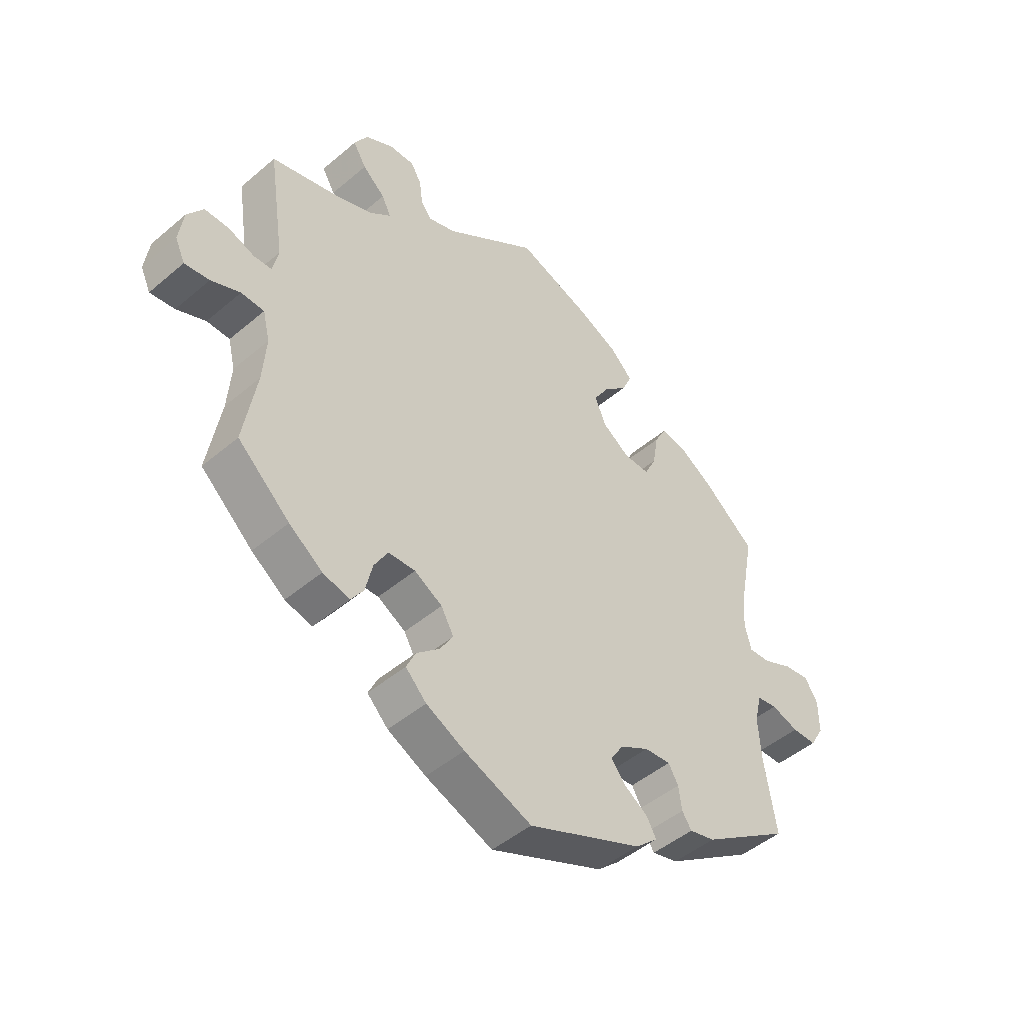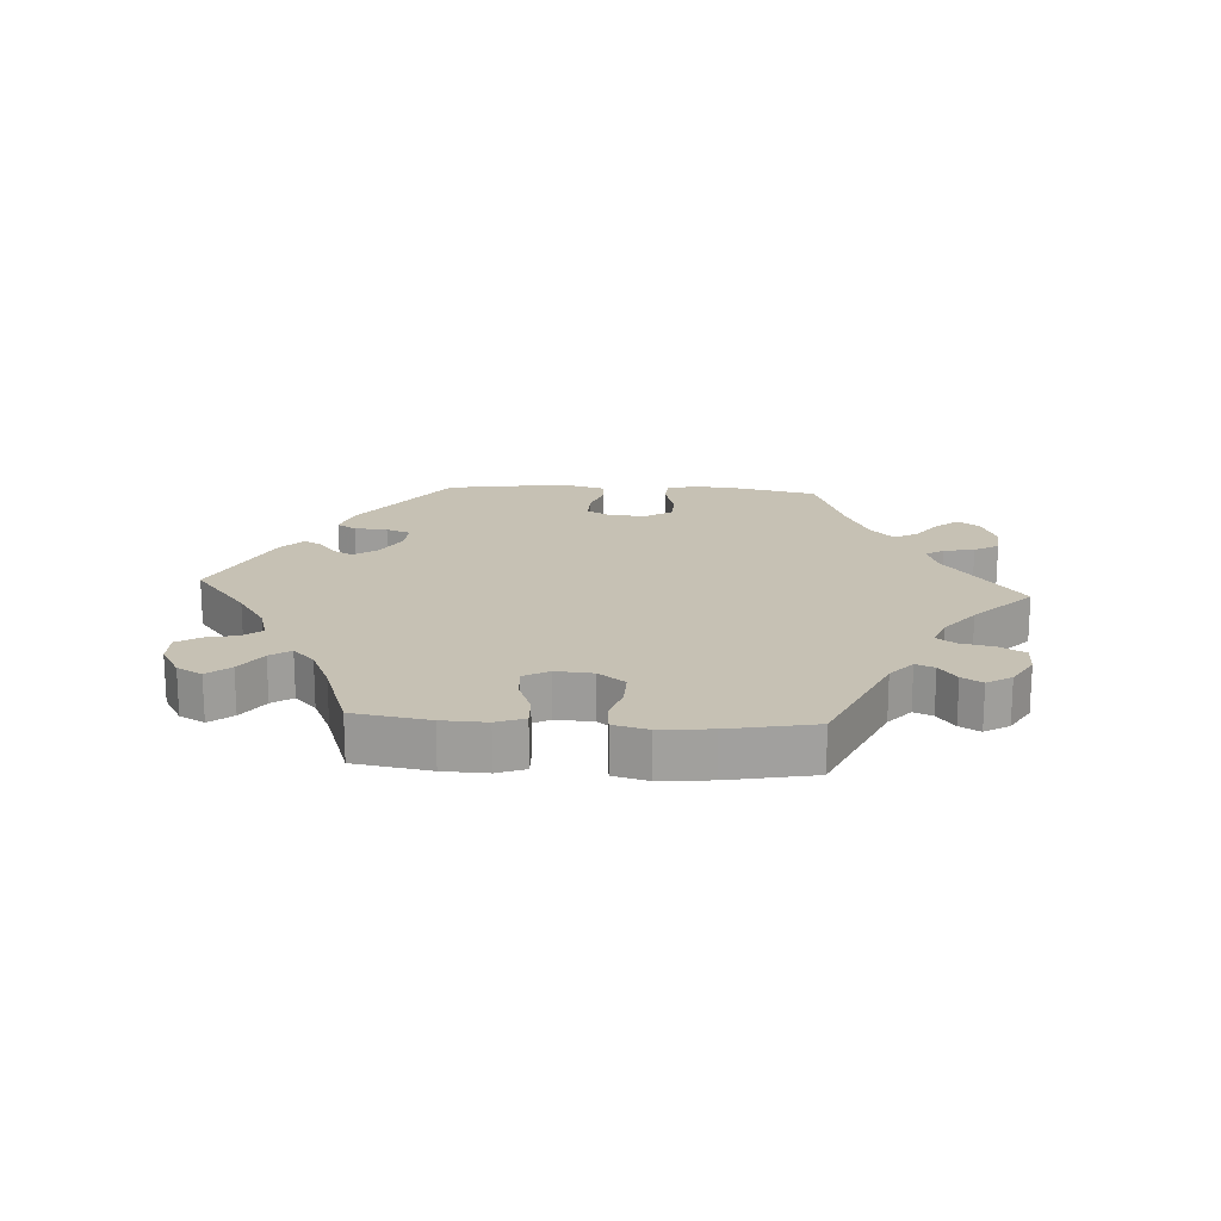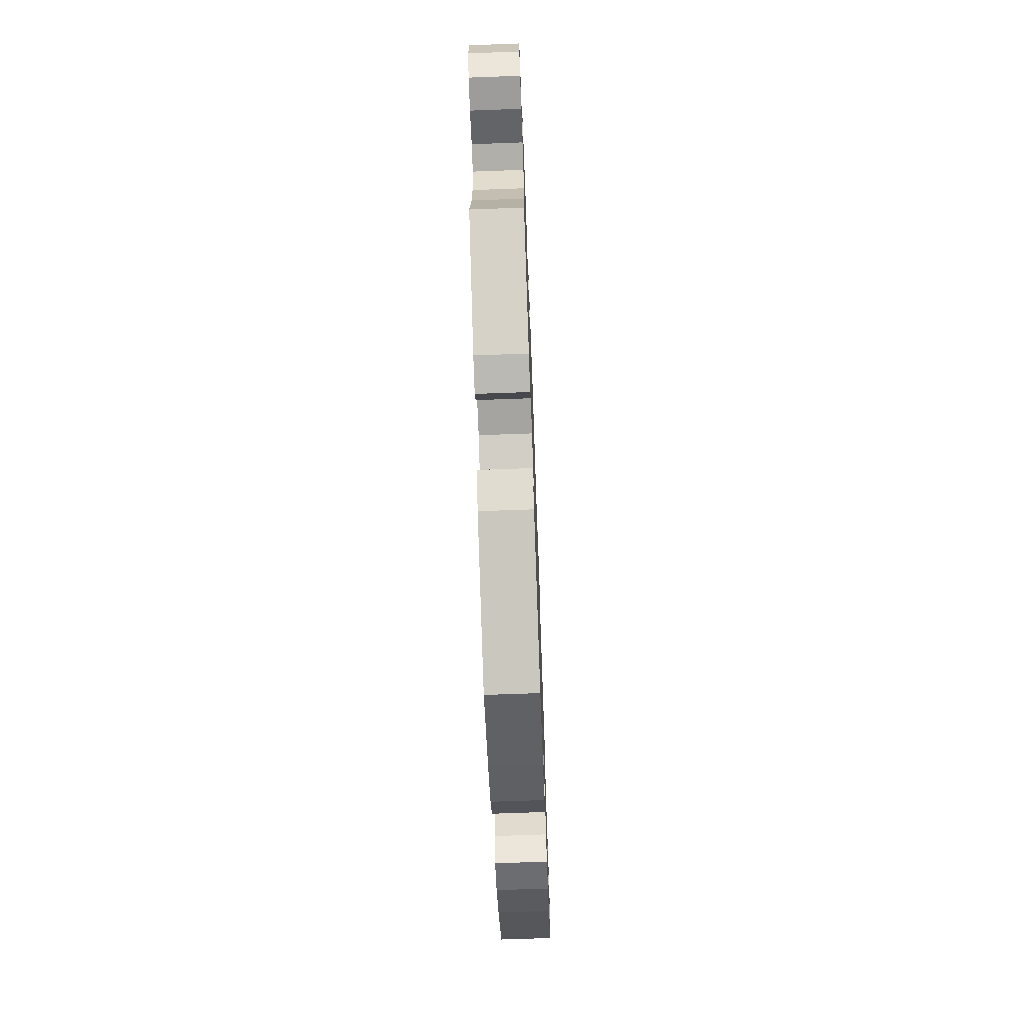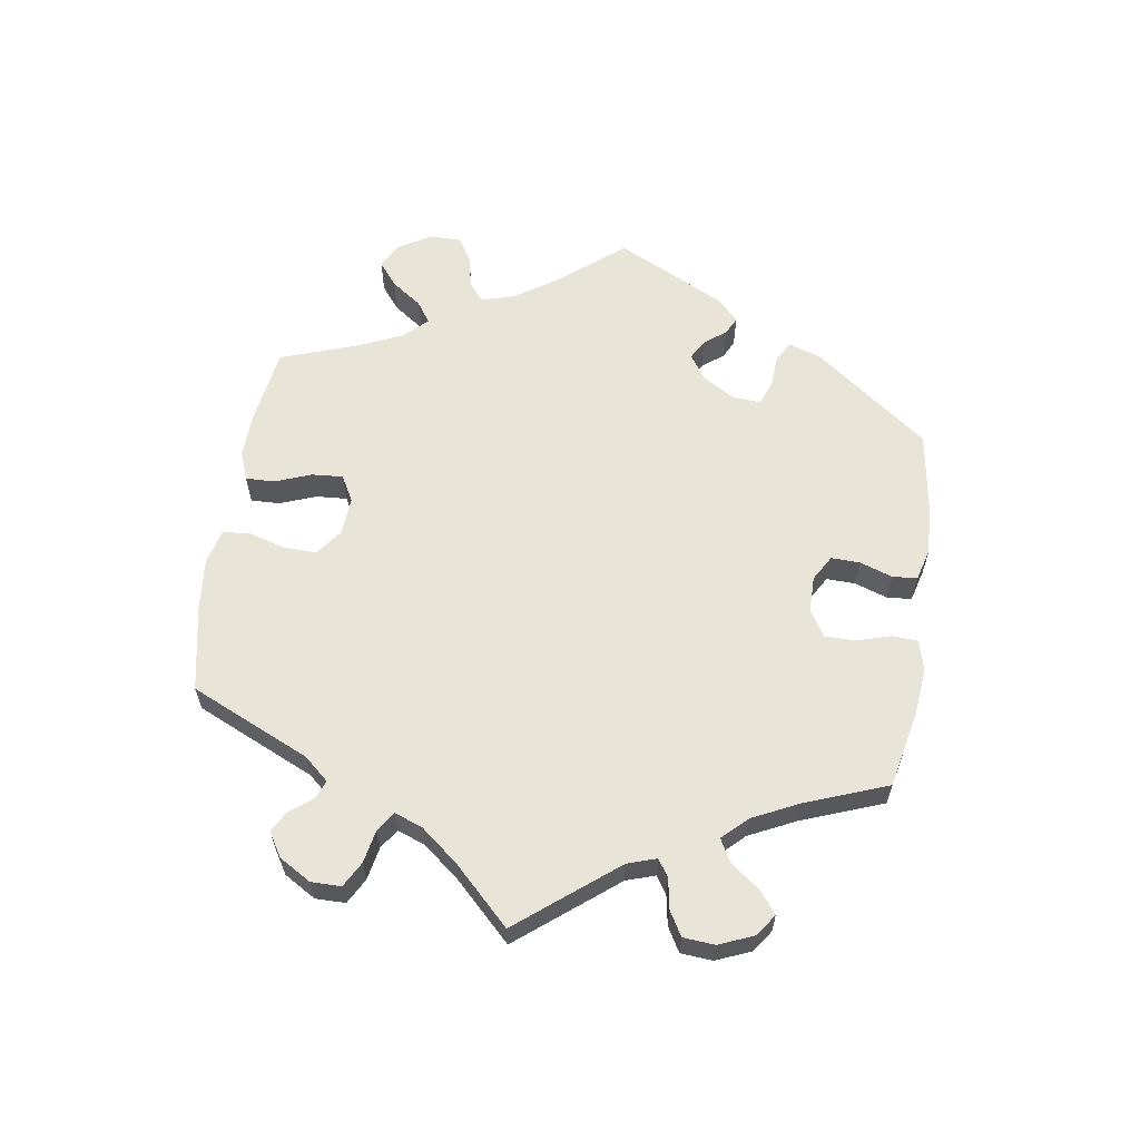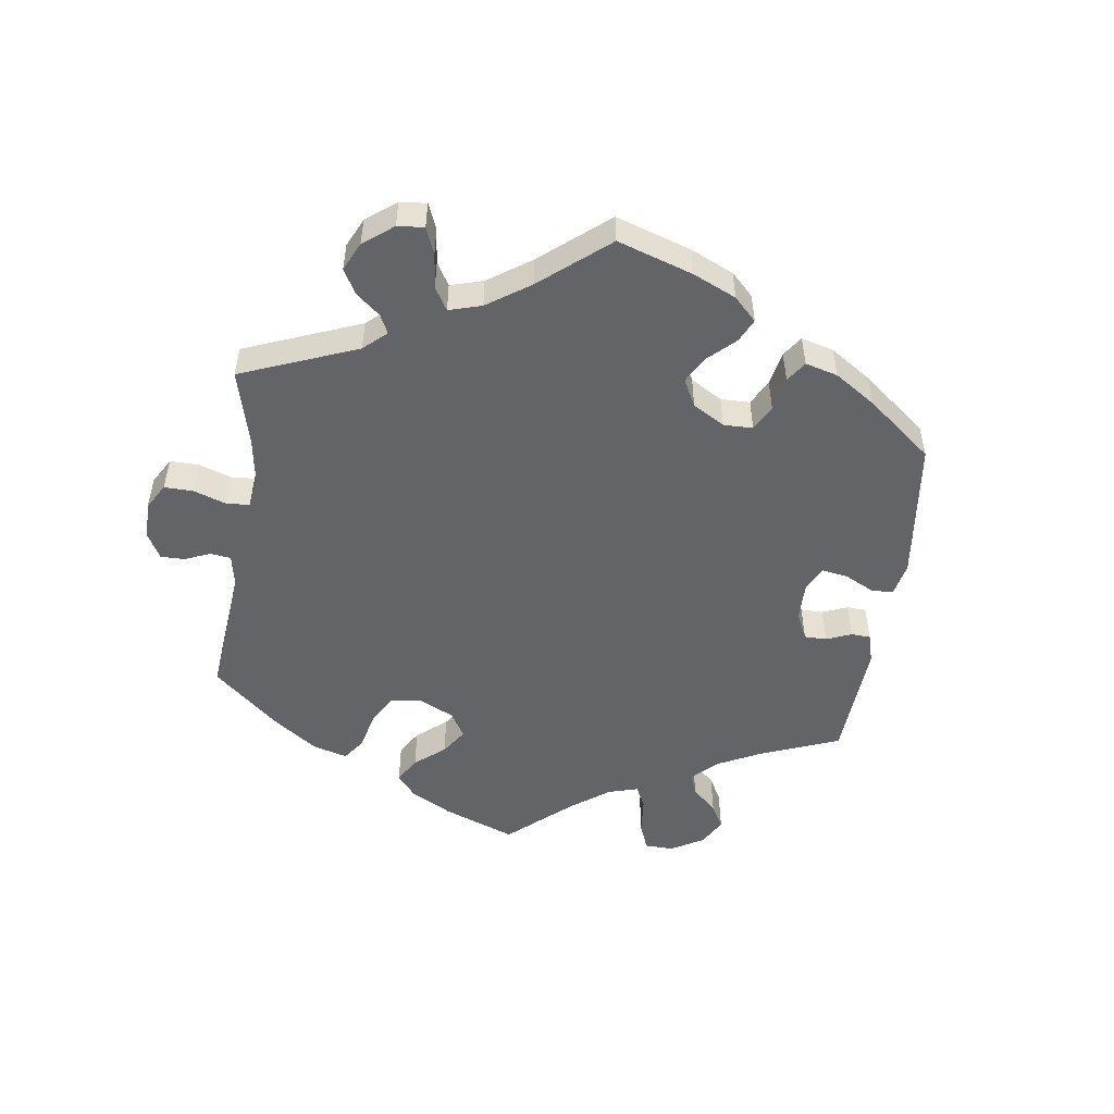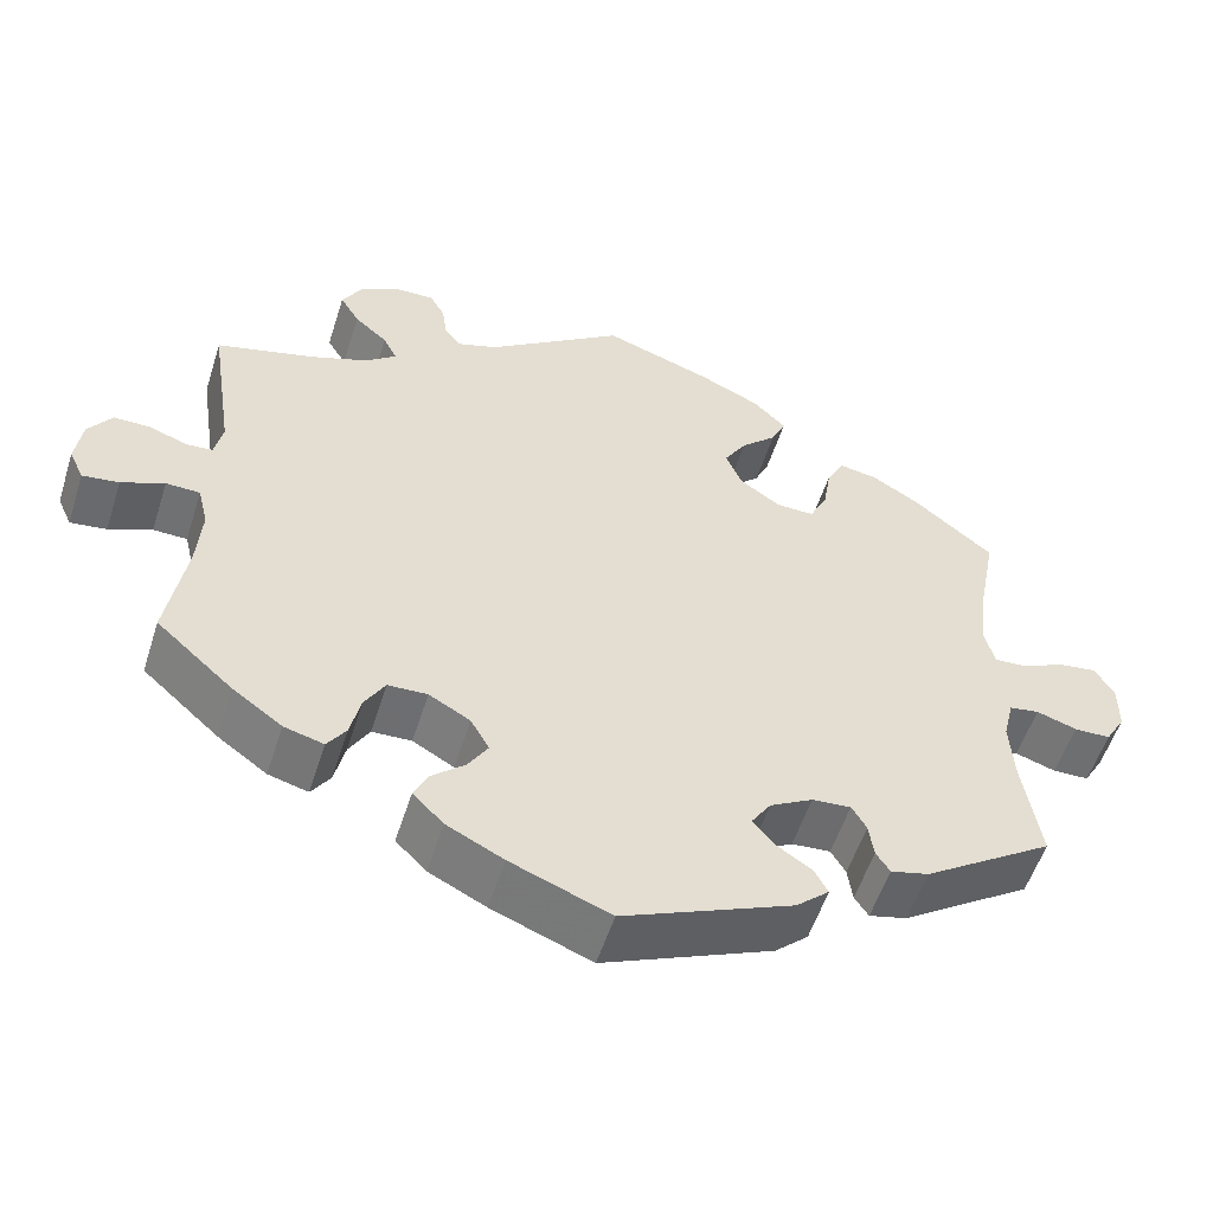
<metadata>
{"format":"obj","ext":"obj","renderer":"f3d","projection":"perspective","resolution":1024,"background":"white","views":[{"elev":-47.4,"azim":133.7,"up":"+Z"},{"elev":18.6,"azim":-26.3,"up":"+Y"},{"elev":-68.8,"azim":-87.9,"up":"+Z"},{"elev":61.3,"azim":68.6,"up":"+Y"},{"elev":-51.3,"azim":112.0,"up":"+Y"},{"elev":-54.9,"azim":162.4,"up":"+Z"}]}
</metadata>
<code>
v -0.163 0.07 -0.401
v -0.61 0.07 0.083
v 0.306 0.07 0.402
v 0.266 0.07 0.584
v -0.25 0.07 -0.493
v 0.222 0.07 -0.317
v 0.148 0.07 -0.387
v -0.231 0.07 0.288
v -0.681 0.07 0.051
v -0.681 0.07 -0.01
v -0.16 0.07 0.371
v -0.31 0.07 0.393
v -0.516 0.07 0.055
v 0 0.07 -0.62
v -0.656 0.07 -0.053
v 0.517 0.07 0.063
v 0 0.07 0.62
v 0.364 0.07 0.554
v -0.561 0.07 -0.038
v 0.507 0.07 0.111
v 0.388 0.07 0.512
v -0.376 0.07 -0.418
v 0.296 0.07 -0.362
v -0.24 0.07 -0.334
v -0.189 0.07 -0.433
v -0.537 0.07 -0.31
v 0.381 0.07 -0.439
v 0.537 0.07 -0.31
v -0.537 0.07 0.31
v 0.231 0.07 -0.499
v 0.537 0.07 0.31
v 0.521 0.07 -0.035
v -0.187 0.07 -0.364
v -0.3 0.07 0.332
v 0.271 0.07 -0.319
v 0.172 0.07 -0.426
v -0.25 0.07 0.499
v 0.312 0.07 0.583
v -0.312 0.07 -0.404
v 0.323 0.07 0.436
v -0.133 0.07 0.574
v -0.209 0.07 -0.53
v -0.209 0.07 0.539
v 0.309 0.07 -0.418
v 0.247 0.07 0.551
v 0.171 0.07 0.497
v -0.233 0.07 -0.462
v -0.657 0.07 0.09
v -0.188 0.07 0.417
v 0.364 0.07 0.472
v -0.329 0.07 -0.43
v -0.278 0.07 0.287
v -0.232 0.07 0.459
v -0.524 0.07 -0.044
v 0.597 0.07 0.078
v -0.441 0.07 0.388
v -0.516 0.07 -0.177
v 0.616 0.07 -0.057
v -0.556 0.07 0.058
v 0.214 0.07 -0.463
v -0.512 0.07 0.18
v 0.563 0.07 -0.034
v -0.38 0.07 0.426
v 0.661 0.07 -0.063
v -0.181 0.07 0.322
v 0.193 0.07 -0.537
v 0.514 0.07 -0.171
v 0.679 0.07 -0.024
v -0.504 0.07 0.103
v 0.642 0.07 0.078
v 0.241 0.07 0.506
v -0.306 0.07 -0.361
v 0.171 0.07 -0.346
v 0.332 0.07 -0.452
v 0.55 0.07 0.061
v 0.671 0.07 0.036
v -0.611 0.07 -0.054
v -0.288 0.07 -0.33
v 0.414 0.07 0.344
v 0.442 0.07 -0.395
v 0.508 0.07 -0.088
v 0.221 0.07 0.48
v 0.123 0.07 -0.572
v -0.511 0.07 -0.098
v -0.332 0.07 0.434
v 0.344 0.07 0.371
v -0.163 -0 -0.401
v -0.61 -0 0.083
v 0.306 -0 0.402
v 0.266 -0 0.584
v -0.25 -0 -0.493
v 0.222 -0 -0.317
v 0.148 -0 -0.387
v -0.231 -0 0.288
v -0.681 -0 0.051
v -0.681 -0 -0.01
v -0.16 -0 0.371
v -0.31 -0 0.393
v -0.516 -0 0.055
v 0 -0 -0.62
v -0.656 -0 -0.053
v 0.517 -0 0.063
v 0 -0 0.62
v 0.364 -0 0.554
v -0.561 -0 -0.038
v 0.507 -0 0.111
v 0.388 -0 0.512
v -0.376 -0 -0.418
v 0.296 -0 -0.362
v -0.24 -0 -0.334
v -0.189 -0 -0.433
v -0.537 -0 -0.31
v 0.381 -0 -0.439
v 0.537 -0 -0.31
v -0.537 -0 0.31
v 0.231 -0 -0.499
v 0.537 -0 0.31
v 0.521 -0 -0.035
v -0.187 -0 -0.364
v -0.3 -0 0.332
v 0.271 -0 -0.319
v 0.172 -0 -0.426
v -0.25 -0 0.499
v 0.312 -0 0.583
v -0.312 -0 -0.404
v 0.323 -0 0.436
v -0.133 -0 0.574
v -0.209 -0 -0.53
v -0.209 -0 0.539
v 0.309 -0 -0.418
v 0.247 -0 0.551
v 0.171 -0 0.497
v -0.233 -0 -0.462
v -0.657 -0 0.09
v -0.188 -0 0.417
v 0.364 -0 0.472
v -0.329 -0 -0.43
v -0.278 -0 0.287
v -0.232 -0 0.459
v -0.524 -0 -0.044
v 0.597 -0 0.078
v -0.441 -0 0.388
v -0.516 -0 -0.177
v 0.616 -0 -0.057
v -0.556 -0 0.058
v 0.214 -0 -0.463
v -0.512 -0 0.18
v 0.563 -0 -0.034
v -0.38 -0 0.426
v 0.661 -0 -0.063
v -0.181 -0 0.322
v 0.193 -0 -0.537
v 0.514 -0 -0.171
v 0.679 -0 -0.024
v -0.504 -0 0.103
v 0.642 -0 0.078
v 0.241 -0 0.506
v -0.306 -0 -0.361
v 0.171 -0 -0.346
v 0.332 -0 -0.452
v 0.55 -0 0.061
v 0.671 -0 0.036
v -0.611 -0 -0.054
v -0.288 -0 -0.33
v 0.414 -0 0.344
v 0.442 -0 -0.395
v 0.508 -0 -0.088
v 0.221 -0 0.48
v 0.123 -0 -0.572
v -0.511 -0 -0.098
v -0.332 -0 0.434
v 0.344 -0 0.371
f 22 26 57
f 72 39 51 22
f 78 72 22 57
f 24 78 57 84
f 33 24 84 54
f 42 5 47 25
f 42 25 1
f 14 42 1
f 83 14 1 33
f 36 60 30 66
f 7 36 66 83
f 27 74 44 23
f 27 23 35
f 67 28 80 27
f 81 67 27 35
f 32 81 35 6
f 68 64 58 62
f 68 62 32
f 76 68 32
f 75 55 70 76
f 16 75 76 32
f 20 16 32 6
f 79 31 20 6
f 18 21 50 40
f 18 40 3
f 38 18 3
f 71 45 4 38
f 82 71 38 3
f 46 82 3
f 43 41 17 46
f 43 46 3 86
f 49 53 37 43
f 11 49 43 86
f 63 85 12 34
f 63 34 52
f 61 29 56 63
f 69 61 63 52
f 13 69 52 8
f 9 48 2 59
f 9 59 13
f 10 9 13
f 19 77 15 10
f 54 19 10 13
f 7 83 33 54
f 86 79 6 73
f 65 11 86 73
f 8 65 73 7
f 54 13 8 7
f 143 112 108
f 108 137 125 158
f 143 108 158 164
f 170 143 164 110
f 140 170 110 119
f 111 133 91 128
f 87 111 128
f 87 128 100
f 119 87 100 169
f 152 116 146 122
f 169 152 122 93
f 109 130 160 113
f 121 109 113
f 113 166 114 153
f 121 113 153 167
f 92 121 167 118
f 148 144 150 154
f 118 148 154
f 118 154 162
f 162 156 141 161
f 118 162 161 102
f 92 118 102 106
f 92 106 117 165
f 126 136 107 104
f 89 126 104
f 89 104 124
f 124 90 131 157
f 89 124 157 168
f 89 168 132
f 132 103 127 129
f 172 89 132 129
f 129 123 139 135
f 172 129 135 97
f 120 98 171 149
f 138 120 149
f 149 142 115 147
f 138 149 147 155
f 94 138 155 99
f 145 88 134 95
f 99 145 95
f 99 95 96
f 96 101 163 105
f 99 96 105 140
f 140 119 169 93
f 159 92 165 172
f 159 172 97 151
f 93 159 151 94
f 93 94 99 140
f 57 143 170 84
f 84 170 140 54
f 54 140 105 19
f 19 105 163 77
f 77 163 101 15
f 15 101 96 10
f 10 96 95 9
f 9 95 134 48
f 48 134 88 2
f 2 88 145 59
f 59 145 99 13
f 13 99 155 69
f 69 155 147 61
f 61 147 115 29
f 29 115 142 56
f 56 142 149 63
f 63 149 171 85
f 85 171 98 12
f 12 98 120 34
f 34 120 138 52
f 52 138 94 8
f 8 94 151 65
f 65 151 97 11
f 11 97 135 49
f 49 135 139 53
f 53 139 123 37
f 37 123 129 43
f 43 129 127 41
f 41 127 103 17
f 17 103 132 46
f 46 132 168 82
f 82 168 157 71
f 71 157 131 45
f 45 131 90 4
f 4 90 124 38
f 38 124 104 18
f 18 104 107 21
f 21 107 136 50
f 50 136 126 40
f 40 126 89 3
f 3 89 172 86
f 86 172 165 79
f 79 165 117 31
f 31 117 106 20
f 20 106 102 16
f 16 102 161 75
f 75 161 141 55
f 55 141 156 70
f 70 156 162 76
f 76 162 154 68
f 68 154 150 64
f 64 150 144 58
f 58 144 148 62
f 62 148 118 32
f 32 118 167 81
f 81 167 153 67
f 67 153 114 28
f 28 114 166 80
f 80 166 113 27
f 27 113 160 74
f 74 160 130 44
f 44 130 109 23
f 23 109 121 35
f 35 121 92 6
f 6 92 159 73
f 73 159 93 7
f 7 93 122 36
f 36 122 146 60
f 60 146 116 30
f 30 116 152 66
f 66 152 169 83
f 83 169 100 14
f 14 100 128 42
f 42 128 91 5
f 5 91 133 47
f 47 133 111 25
f 25 111 87 1
f 1 87 119 33
f 33 119 110 24
f 24 110 164 78
f 78 164 158 72
f 72 158 125 39
f 39 125 137 51
f 51 137 108 22
f 22 108 112 26
f 26 112 143 57

</code>
